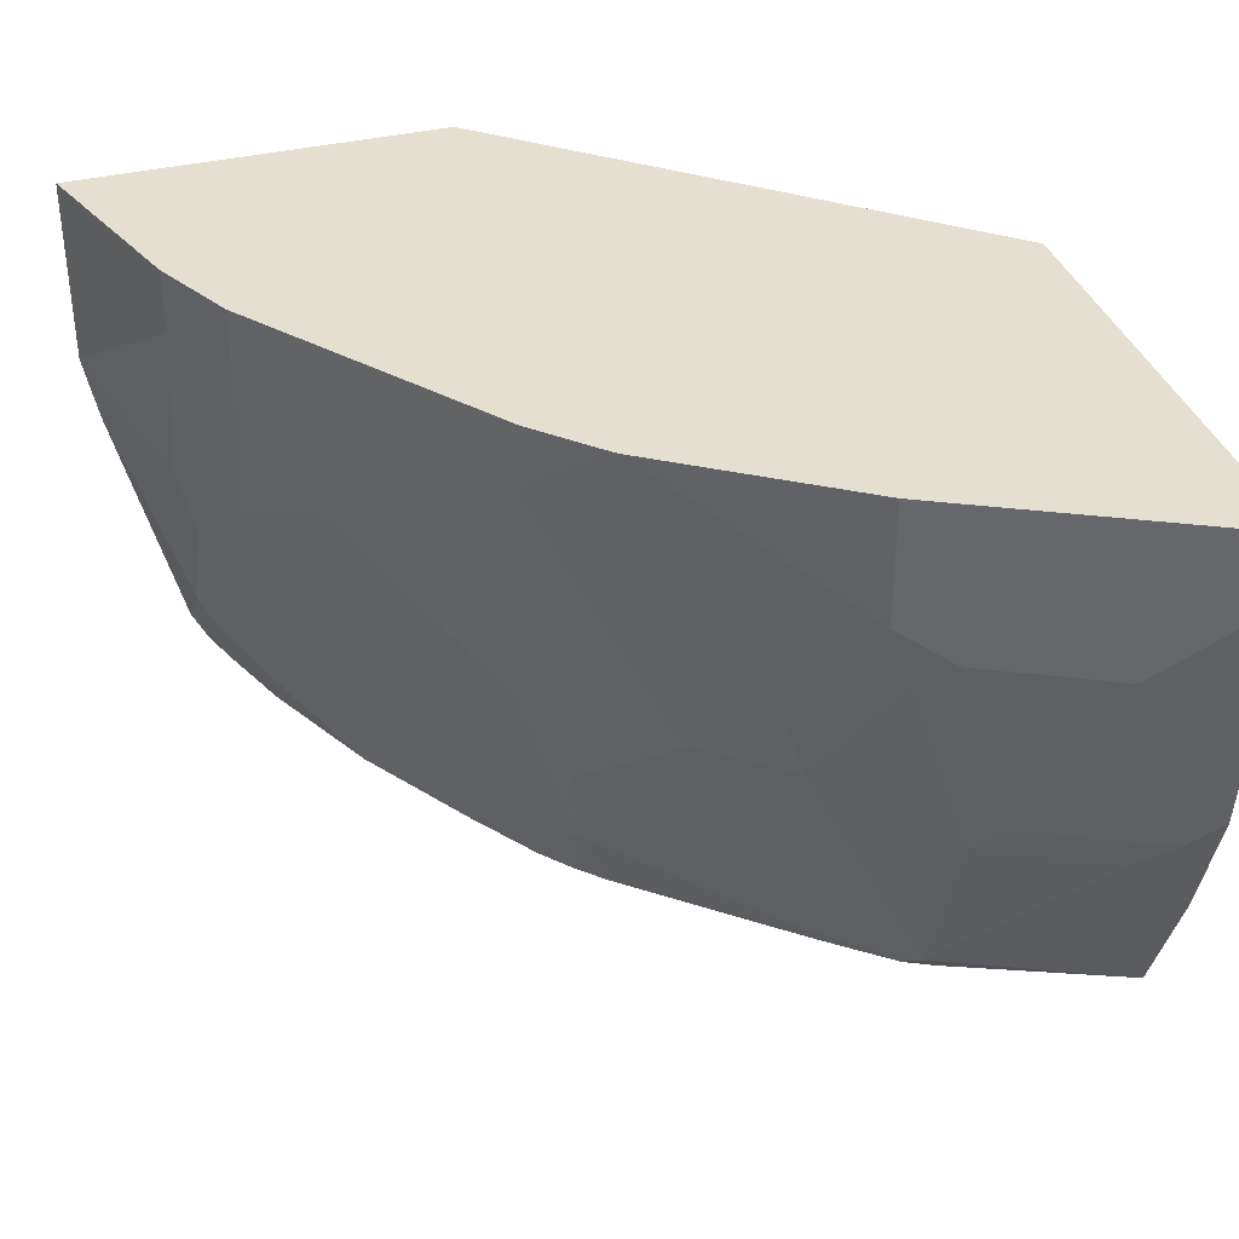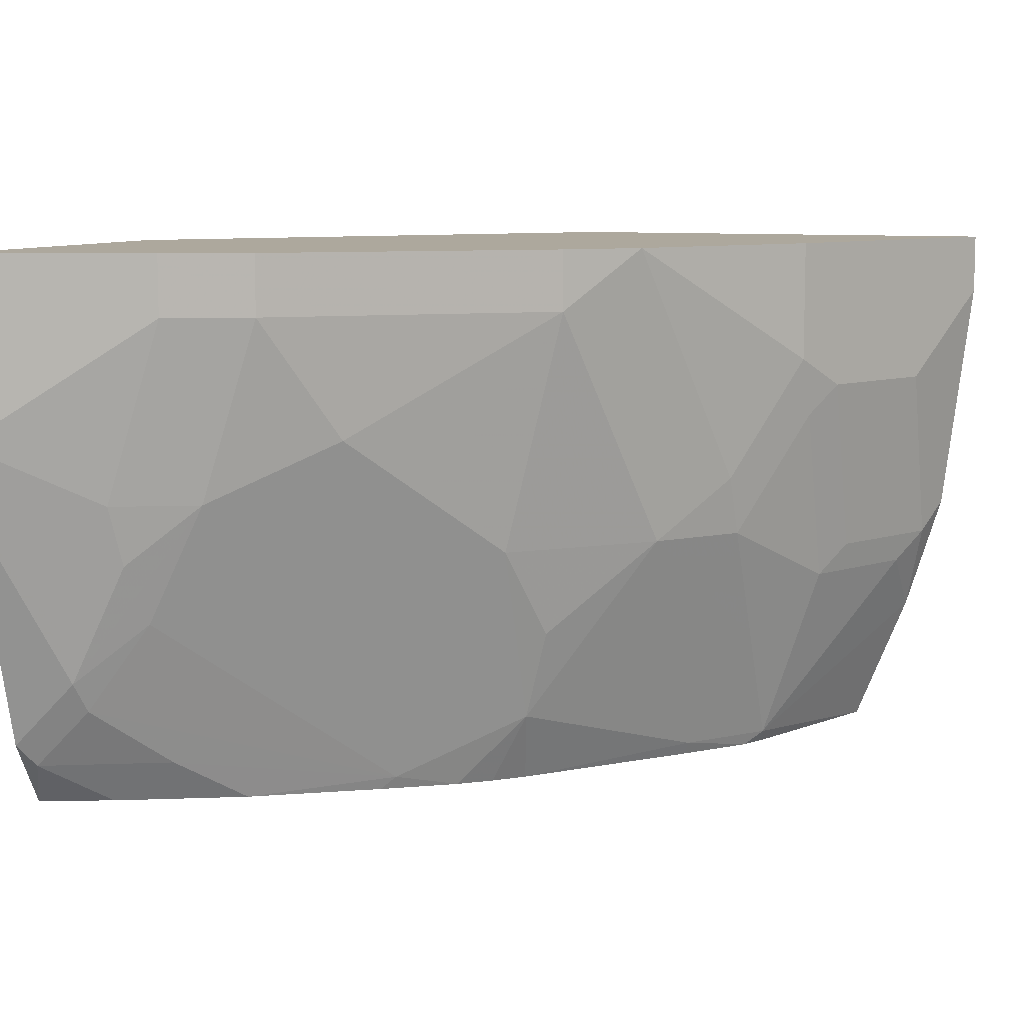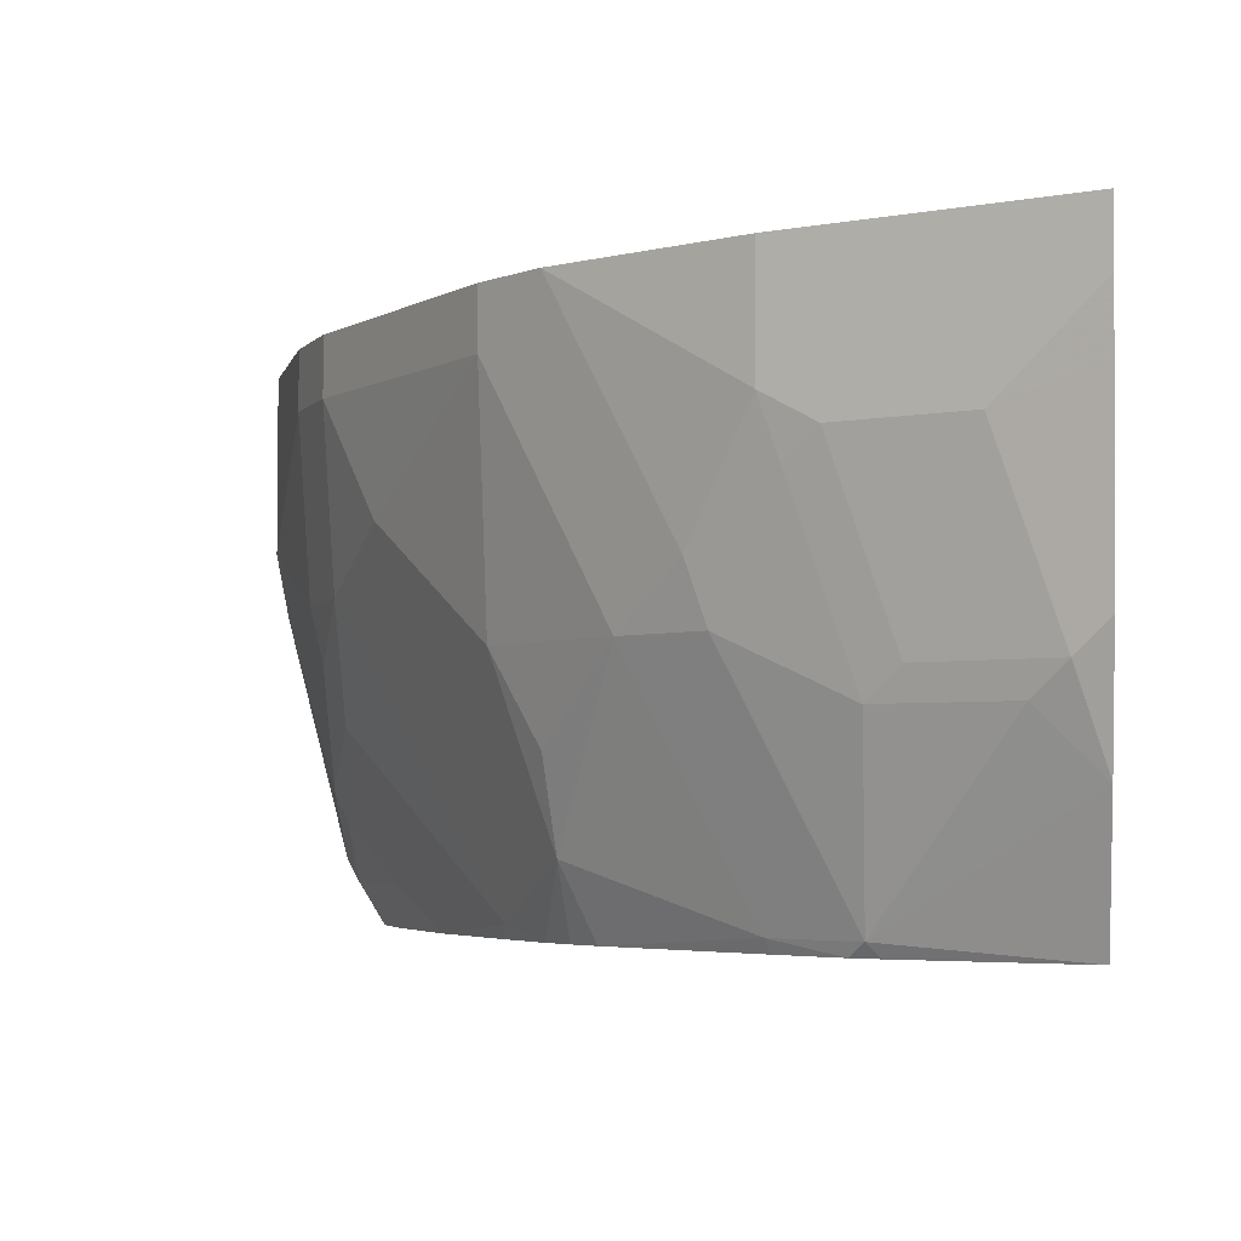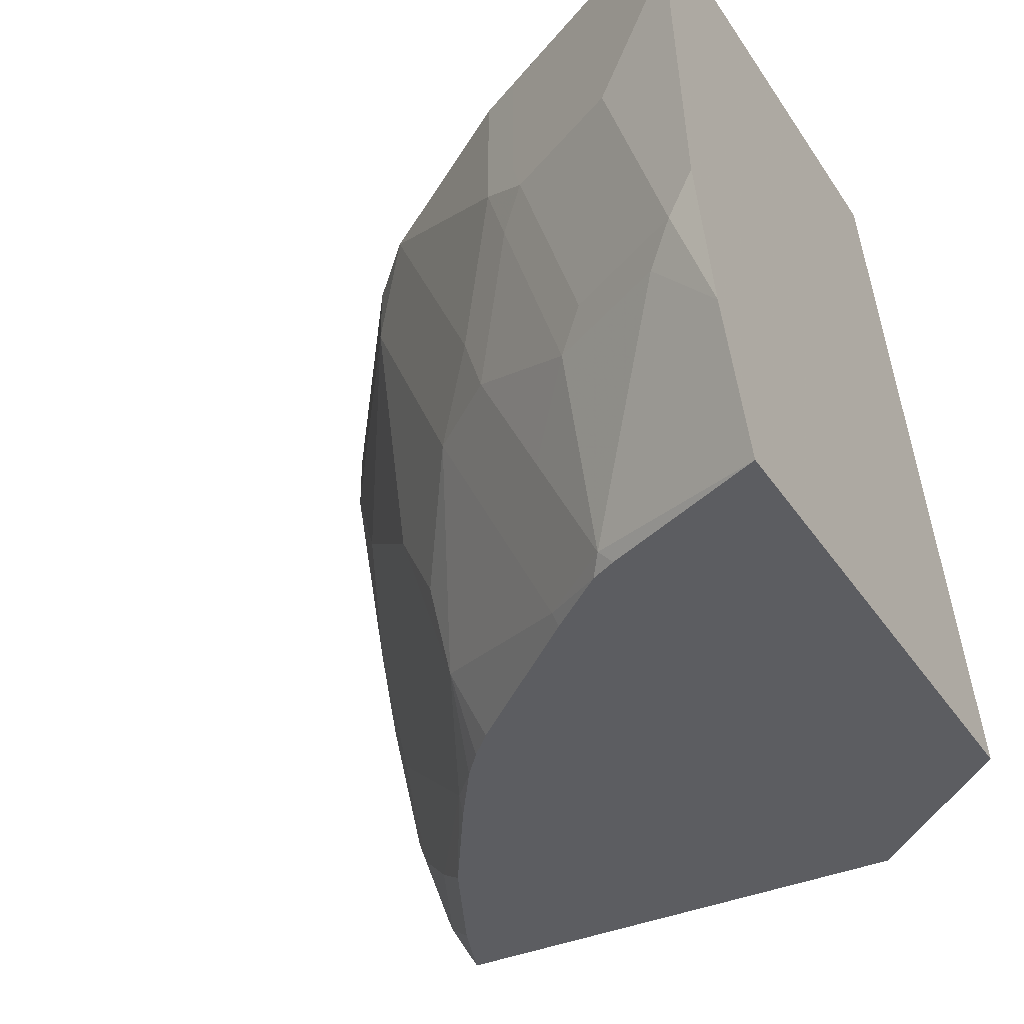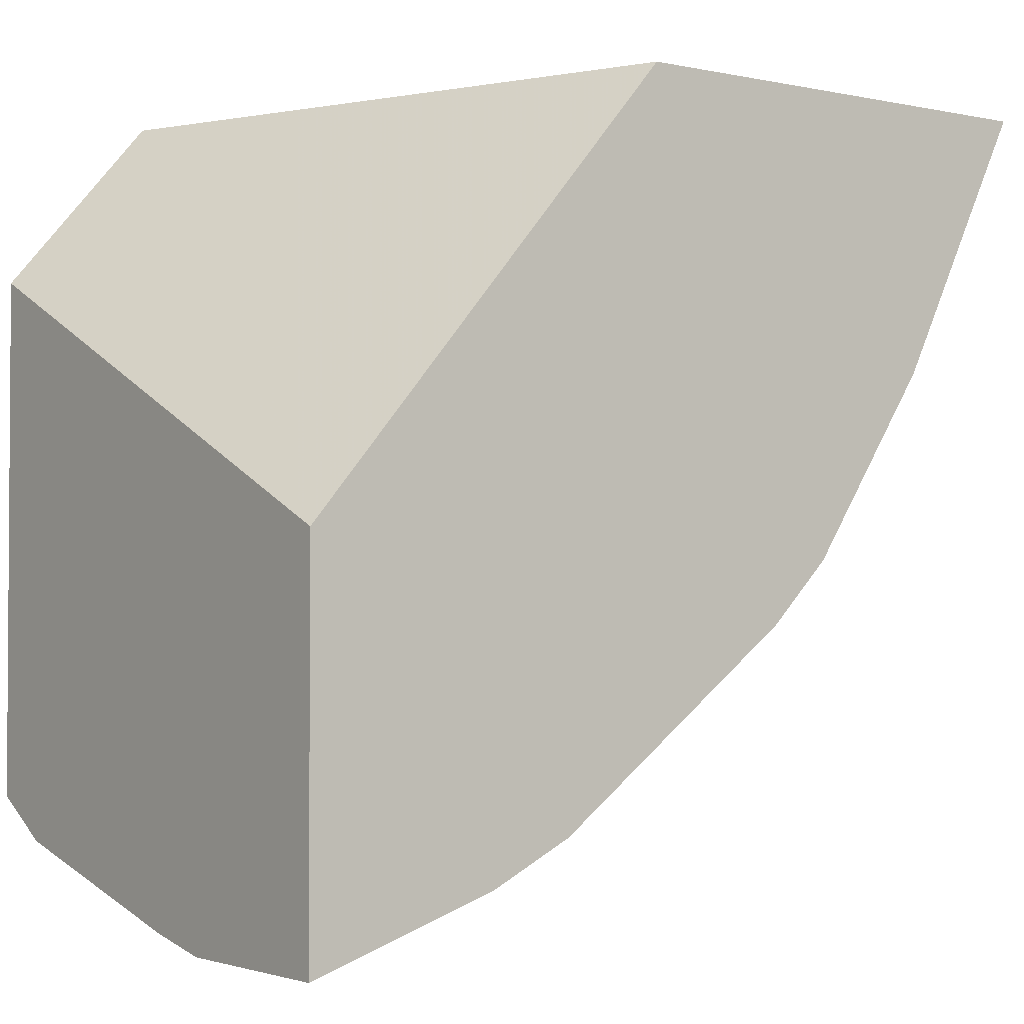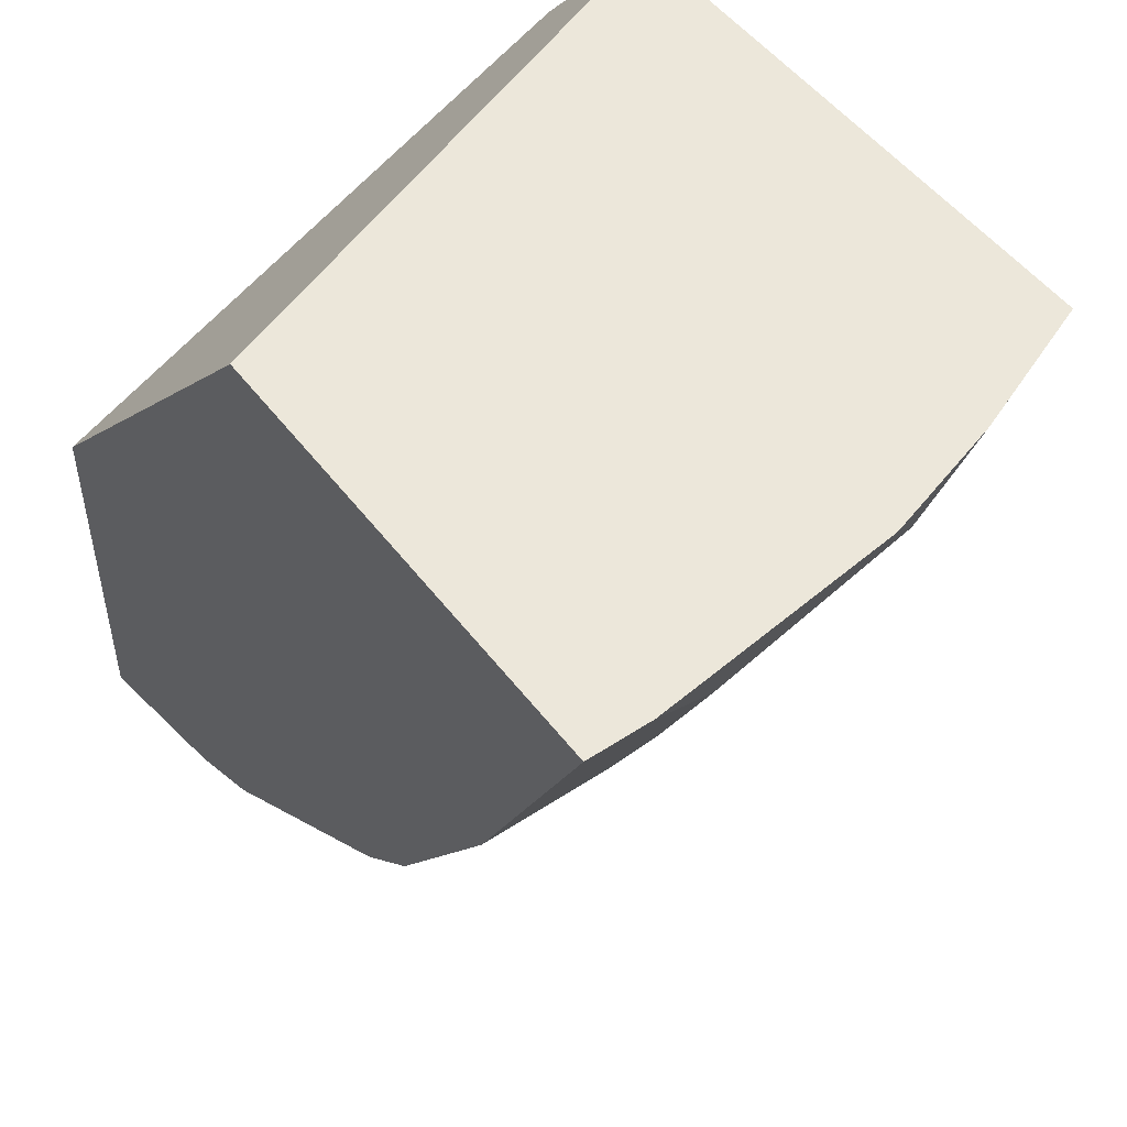
<metadata>
{"format":"obj","ext":"obj","renderer":"f3d","projection":"perspective","resolution":1024,"background":"white","views":[{"elev":36.6,"azim":72.5,"up":"+Z"},{"elev":8.7,"azim":20.7,"up":"+Z"},{"elev":-3.9,"azim":95.6,"up":"+Z"},{"elev":-36.9,"azim":119.7,"up":"+Z"},{"elev":-2.3,"azim":-36.6,"up":"+Y"},{"elev":50.7,"azim":54.1,"up":"+Y"}]}
</metadata>
<code>
v 0.7979 -0.03693 -0.000137
v 0.7916 -0.04958 -0.000137
v 0.7979 -0.03693 -0.03713
v 0.5196 -0.03693 -0.000137
v 0.7298 -0.1732 -0.000137
v 0.7298 -0.1732 -0.07423
v 0.77 -0.09279 -0.09278
v 0.7933 -0.03693 -0.07406
v 0.7329 -0.167 -0.09278
v 0.3856 -0.03693 -0.3422
v 0.2972 -0.2967 -0.000137
v 0.7174 -0.1979 -0.000137
v 0.7174 -0.1979 -0.07423
v 0.77 -0.05567 -0.2041
v 0.7794 -0.03693 -0.1855
v 0.7329 -0.1299 -0.2041
v 0.719 -0.1856 -0.1113
v 0.2972 -0.1403 -0.3422
v 0.7226 -0.03693 -0.3422
v 0.2972 -0.5194 -0.000137
v 0.6432 -0.3092 -0.000137
v 0.6803 -0.235 -0.1485
v 0.7562 -0.03693 -0.2596
v 0.7561 -0.07423 -0.2226
v 0.719 -0.1485 -0.2226
v 0.6819 -0.2227 -0.1855
v 0.2972 -0.4493 -0.3422
v 0.7561 -0.03711 -0.2598
v 0.6819 -0.1485 -0.334
v 0.6798 -0.1403 -0.3422
v 0.4082 -0.4824 -0.000137
v 0.2972 -0.5194 -0.1113
v 0.6061 -0.3463 -0.000137
v 0.6061 -0.3463 -0.03713
v 0.6432 -0.2722 -0.1855
v 0.6819 -0.1856 -0.2598
v 0.2972 -0.4731 -0.3012
v 0.3305 -0.436 -0.3422
v 0.3062 -0.4638 -0.3154
v 0.6432 -0.1979 -0.334
v 0.6716 -0.1567 -0.3422
v 0.4082 -0.4824 -0.03713
v 0.4577 -0.4577 -0.000137
v 0.2972 -0.5189 -0.1137
v 0.3711 -0.4824 -0.1485
v 0.4577 -0.4577 -0.03713
v 0.4948 -0.4205 -0.1113
v 0.5319 -0.3834 -0.1485
v 0.569 -0.3463 -0.1855
v 0.6432 -0.235 -0.2598
v 0.5845 -0.3154 -0.2412
v 0.569 -0.3092 -0.2969
v 0.3015 -0.4731 -0.2969
v 0.2972 -0.5112 -0.1523
v 0.3407 -0.4319 -0.3422
v 0.3804 -0.4267 -0.3154
v 0.3433 -0.4638 -0.2783
v 0.5607 -0.2886 -0.3422
v 0.6404 -0.1952 -0.3422
v 0.3757 -0.4731 -0.1855
v 0.4206 -0.4577 -0.1485
v 0.334 -0.4824 -0.2226
v 0.3386 -0.4731 -0.2598
v 0.5319 -0.3463 -0.2598
v 0.4948 -0.3463 -0.334
v 0.5262 -0.3206 -0.3422
v 0.5444 -0.3051 -0.3422
v 0.4149 -0.3948 -0.3422
v 0.3835 -0.4577 -0.2226
v 0.4853 -0.3491 -0.3422
f 34 47 48
f 34 48 49
f 34 49 35
f 35 50 36
f 35 49 51
f 35 51 52
f 37 53 54
f 37 39 53
f 38 55 39
f 39 55 68
f 39 68 56
f 34 46 47
f 39 56 57
f 35 52 50
f 33 46 34
f 29 36 50
f 32 45 42
f 32 44 45
f 31 46 43
f 31 42 46
f 29 41 30
f 29 40 41
f 29 50 40
f 27 39 37
f 27 38 39
f 26 35 36
f 25 36 29
f 25 26 36
f 24 29 28
f 39 57 63
f 33 43 46
f 39 63 53
f 52 65 66
f 40 52 58
f 65 68 70
f 65 70 66
f 61 65 64
f 61 69 65
f 61 63 69
f 60 63 61
f 57 65 69
f 57 69 63
f 56 65 57
f 56 68 65
f 54 63 62
f 53 63 54
f 52 67 58
f 52 66 67
f 23 24 28
f 52 64 65
f 49 52 51
f 40 58 59
f 40 59 41
f 42 45 61
f 42 61 46
f 44 54 45
f 45 60 61
f 40 50 52
f 45 54 62
f 45 63 60
f 46 61 47
f 47 64 48
f 47 61 64
f 48 64 49
f 49 64 52
f 45 62 63
f 22 35 26
f 24 25 29
f 21 34 22
f 9 17 25
f 9 13 17
f 8 14 15
f 7 16 14
f 7 9 16
f 7 14 8
f 6 13 9
f 5 13 6
f 5 12 13
f 4 10 11
f 3 9 7
f 3 6 9
f 3 7 8
f 2 6 3
f 2 5 6
f 1 5 2
f 1 12 5
f 1 2 3
f 1 3 8
f 1 8 15
f 1 15 23
f 1 23 19
f 1 19 10
f 9 25 16
f 1 10 4
f 1 11 20
f 1 20 31
f 1 31 43
f 1 43 33
f 22 34 35
f 1 21 12
f 1 4 11
f 10 18 11
f 1 33 21
f 10 30 41
f 10 19 30
f 21 33 34
f 20 42 31
f 20 32 42
f 19 29 30
f 19 28 29
f 17 26 25
f 17 22 26
f 14 24 23
f 14 25 24
f 14 16 25
f 14 23 15
f 13 22 17
f 13 21 22
f 12 21 13
f 19 23 28
f 11 44 32
f 10 41 59
f 11 32 20
f 10 59 58
f 10 58 67
f 10 66 70
f 10 70 68
f 10 68 55
f 10 67 66
f 10 38 27
f 10 27 18
f 11 18 27
f 11 27 37
f 11 37 54
f 11 54 44
f 10 55 38

</code>
